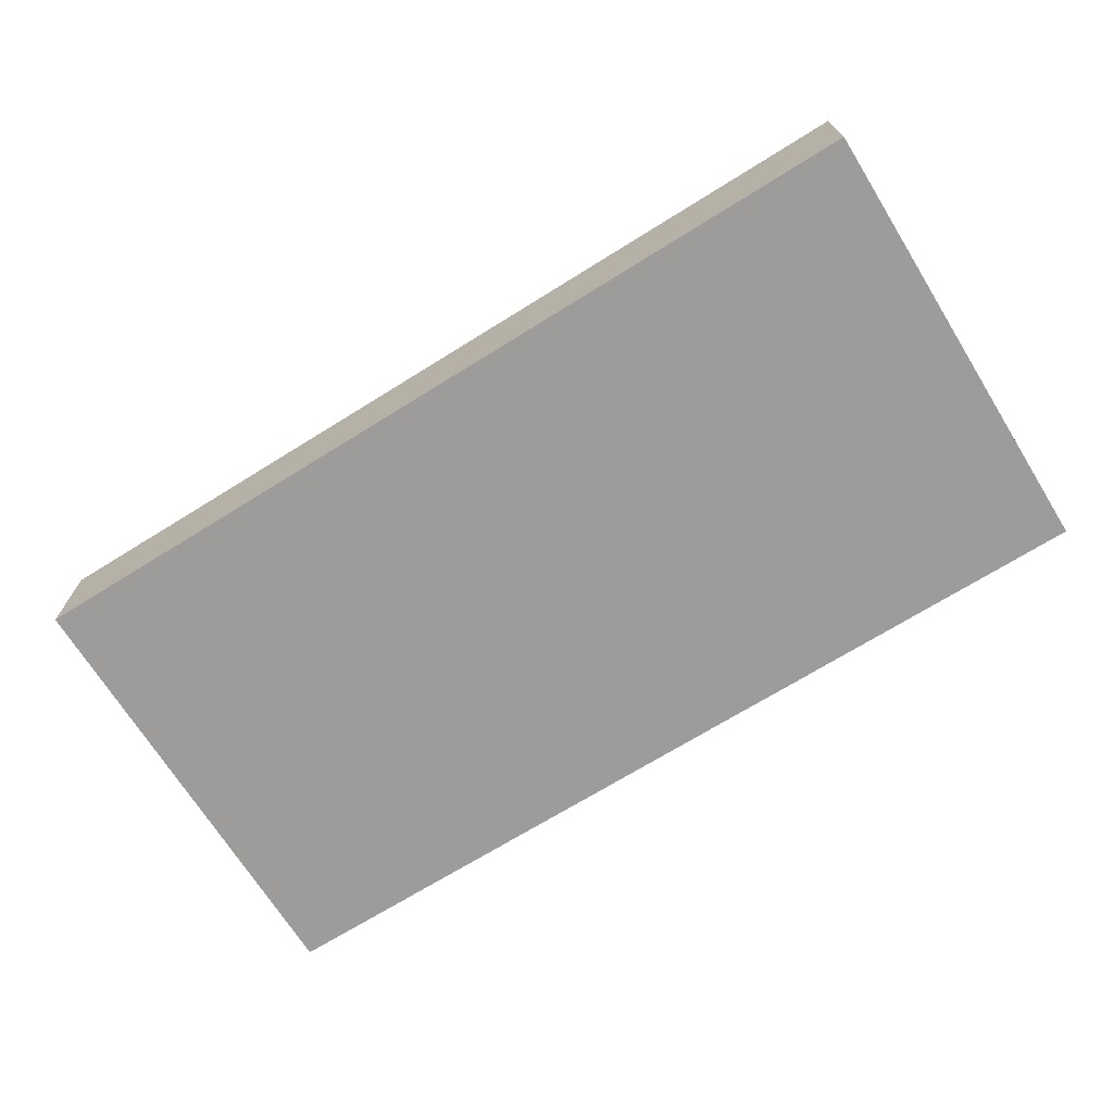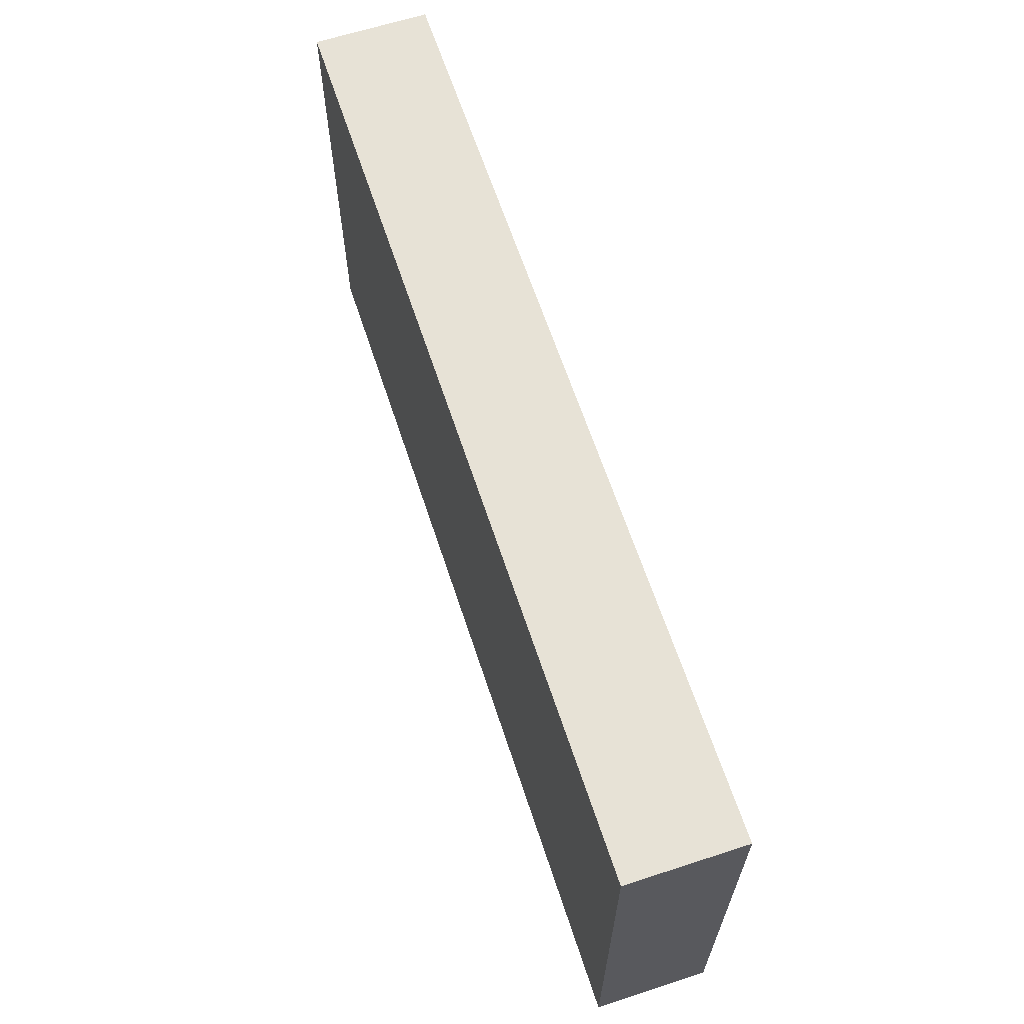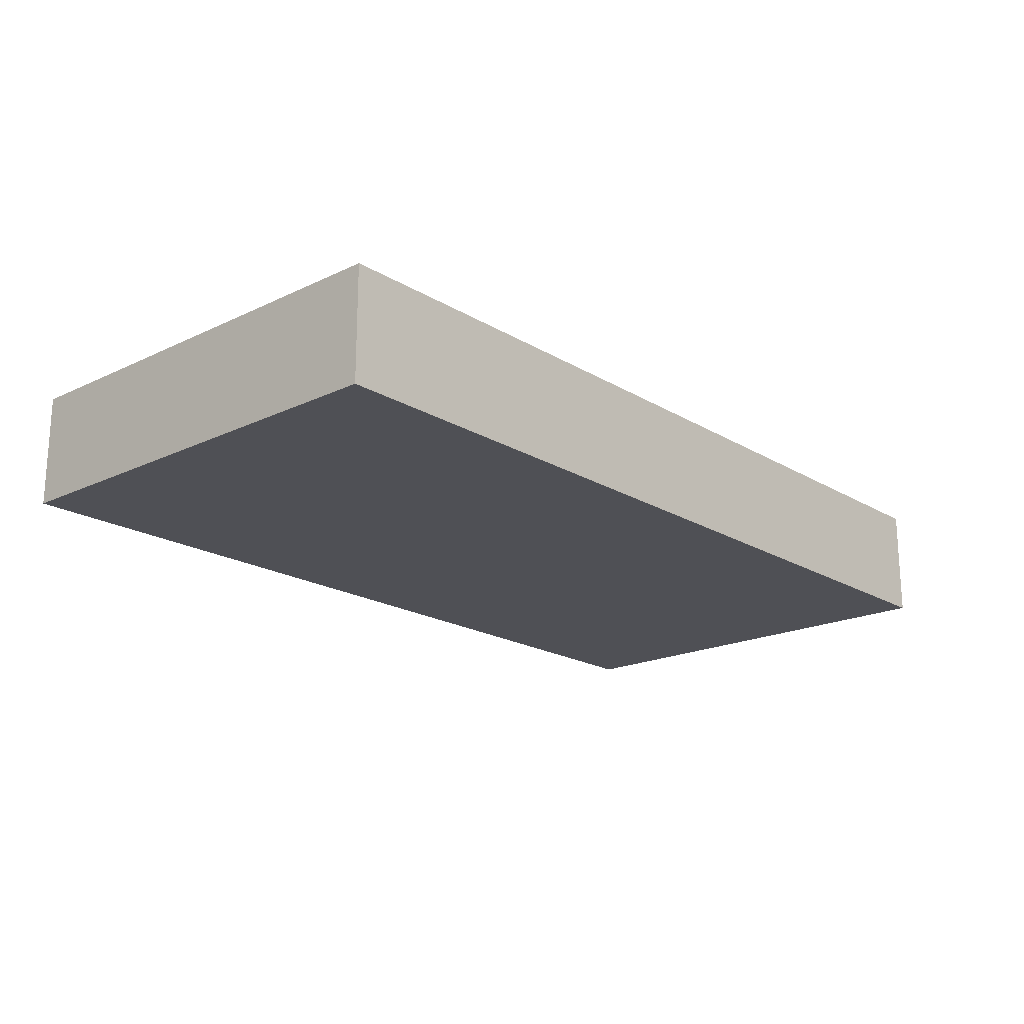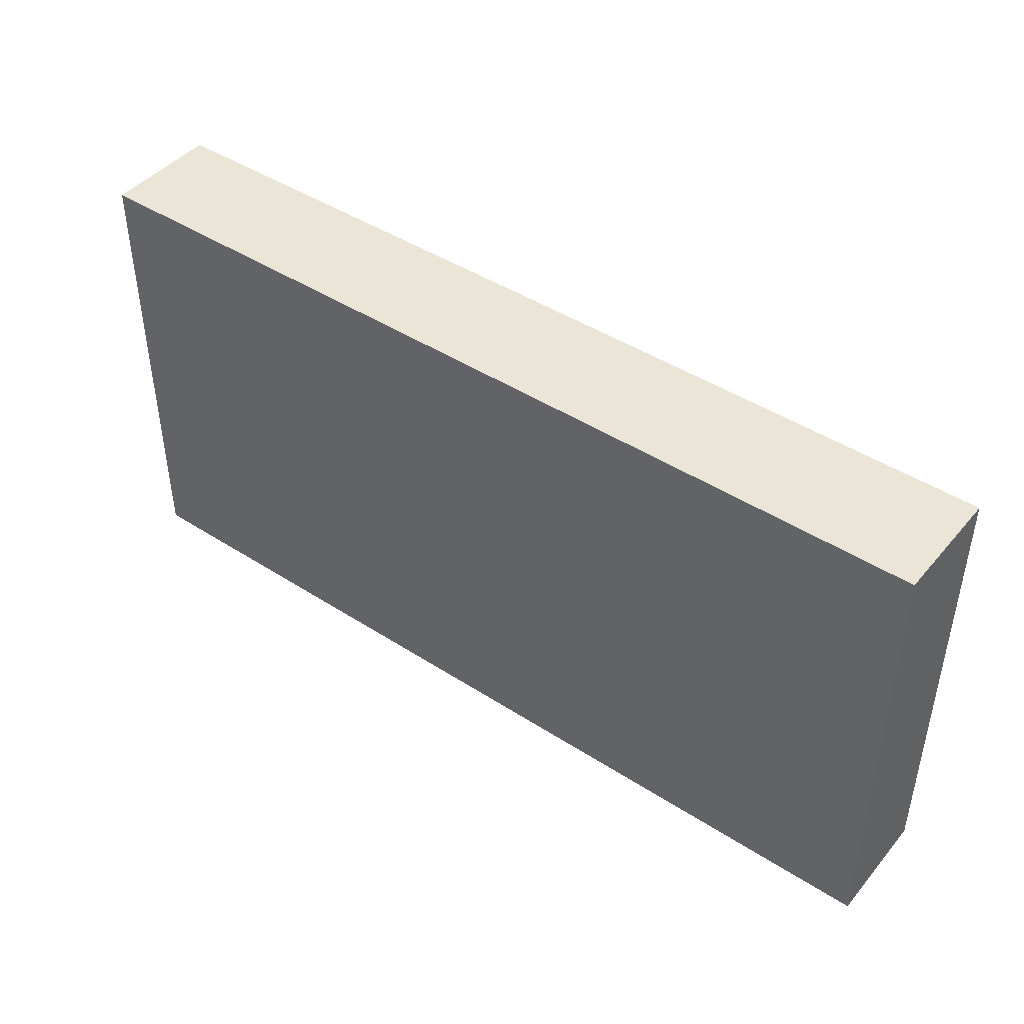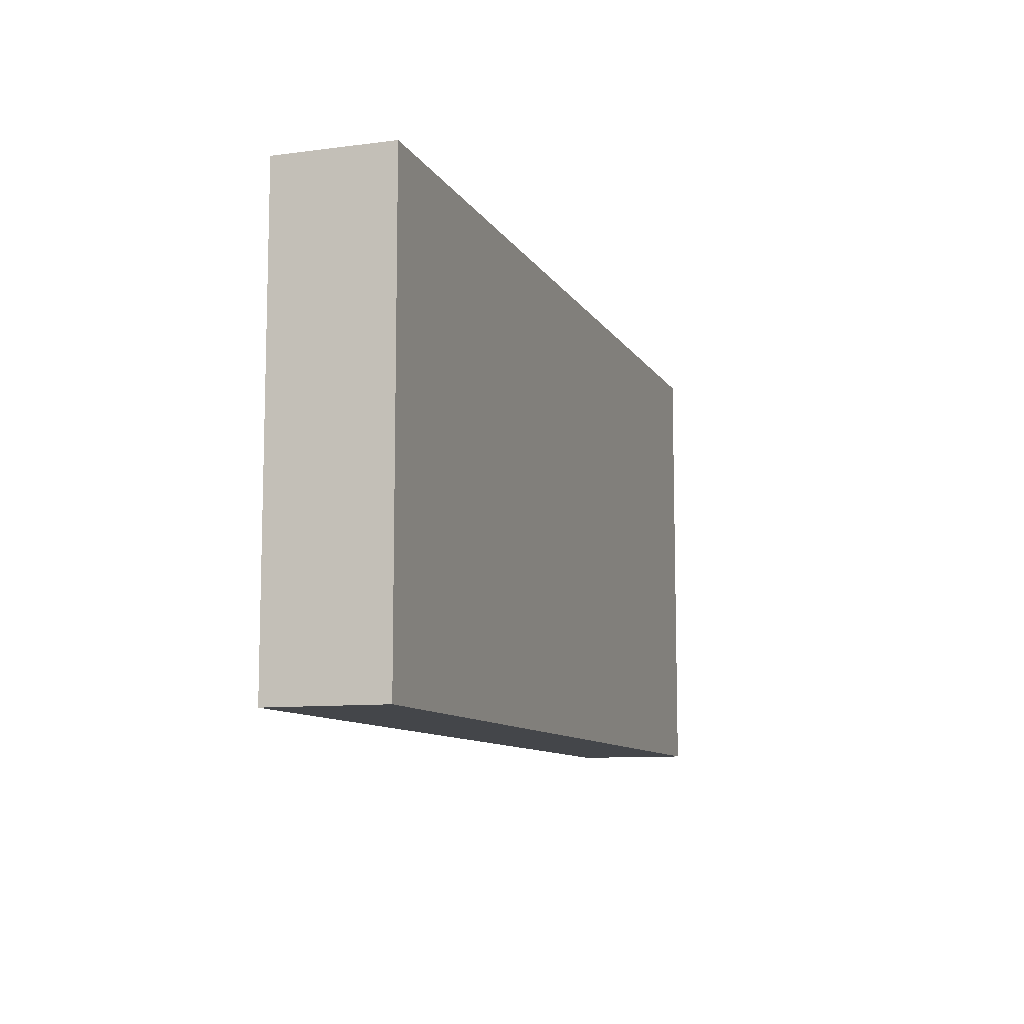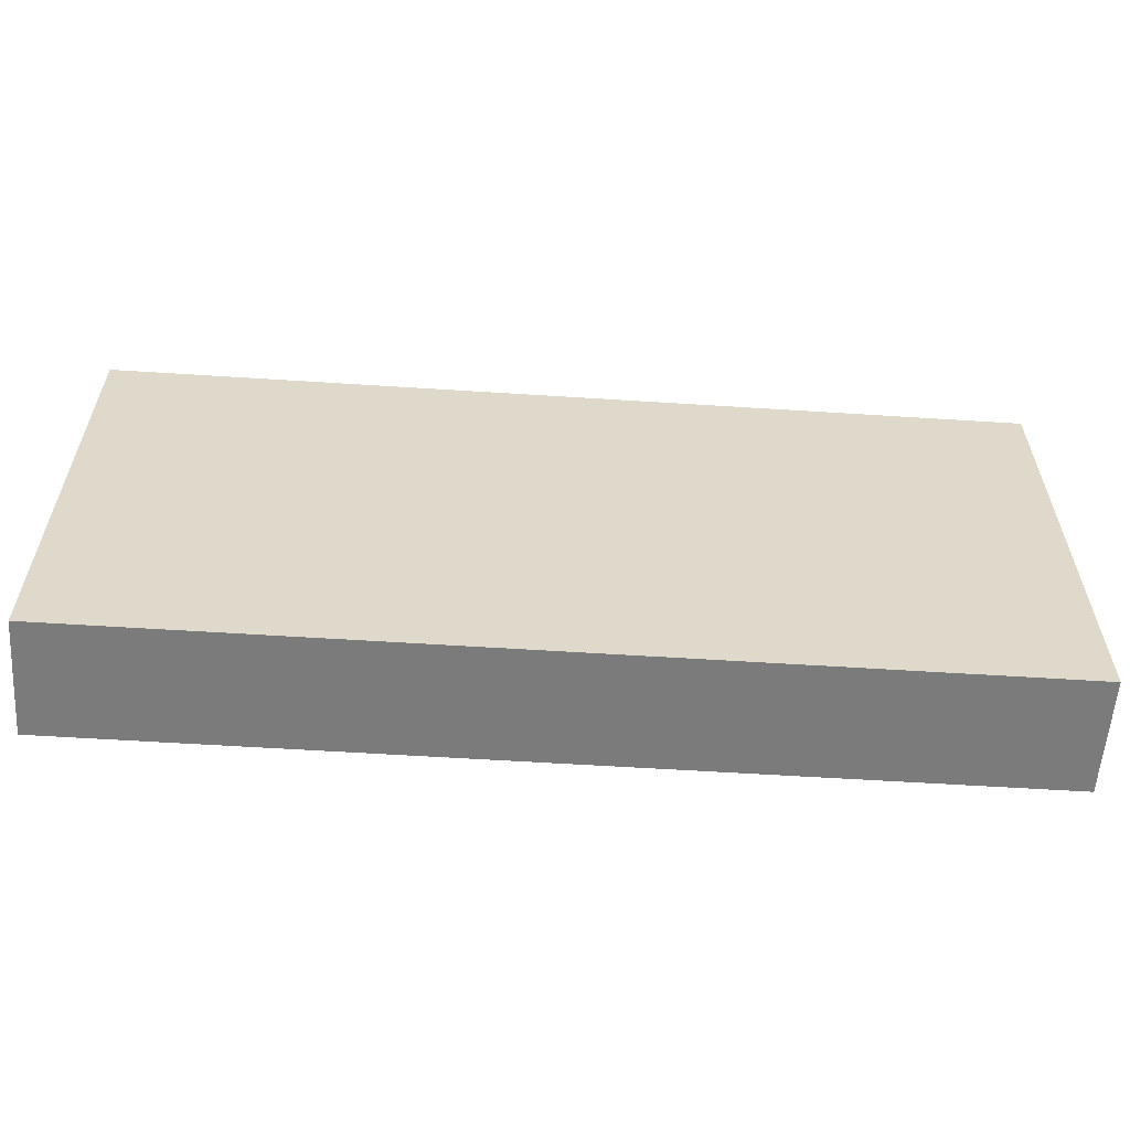
<metadata>
{"format":"obj","ext":"obj","renderer":"f3d","projection":"perspective","resolution":1024,"background":"white","views":[{"elev":-70.1,"azim":-148.1,"up":"+Z"},{"elev":63.7,"azim":71.8,"up":"+Y"},{"elev":-19.3,"azim":-48.3,"up":"+Z"},{"elev":44.2,"azim":-142.9,"up":"+Y"},{"elev":-9.8,"azim":-71.3,"up":"+Y"},{"elev":-58.4,"azim":-3.8,"up":"+Y"}]}
</metadata>
<code>
o Cube_Cube.004
v 0.5 -0 0.0625
v 0.5 0.5 0.0625
v -0.5 0.5 0.0625
v -0.5 0 0.0625
v -0.5 0.5 -0.0625
v -0.5 0 -0.0625
v 0.5 0.5 -0.0625
v 0.5 -0 -0.0625
f 1 2 3 4
f 4 3 5 6
f 6 5 7 8
f 8 7 2 1
f 4 6 8 1
f 5 3 2 7

</code>
